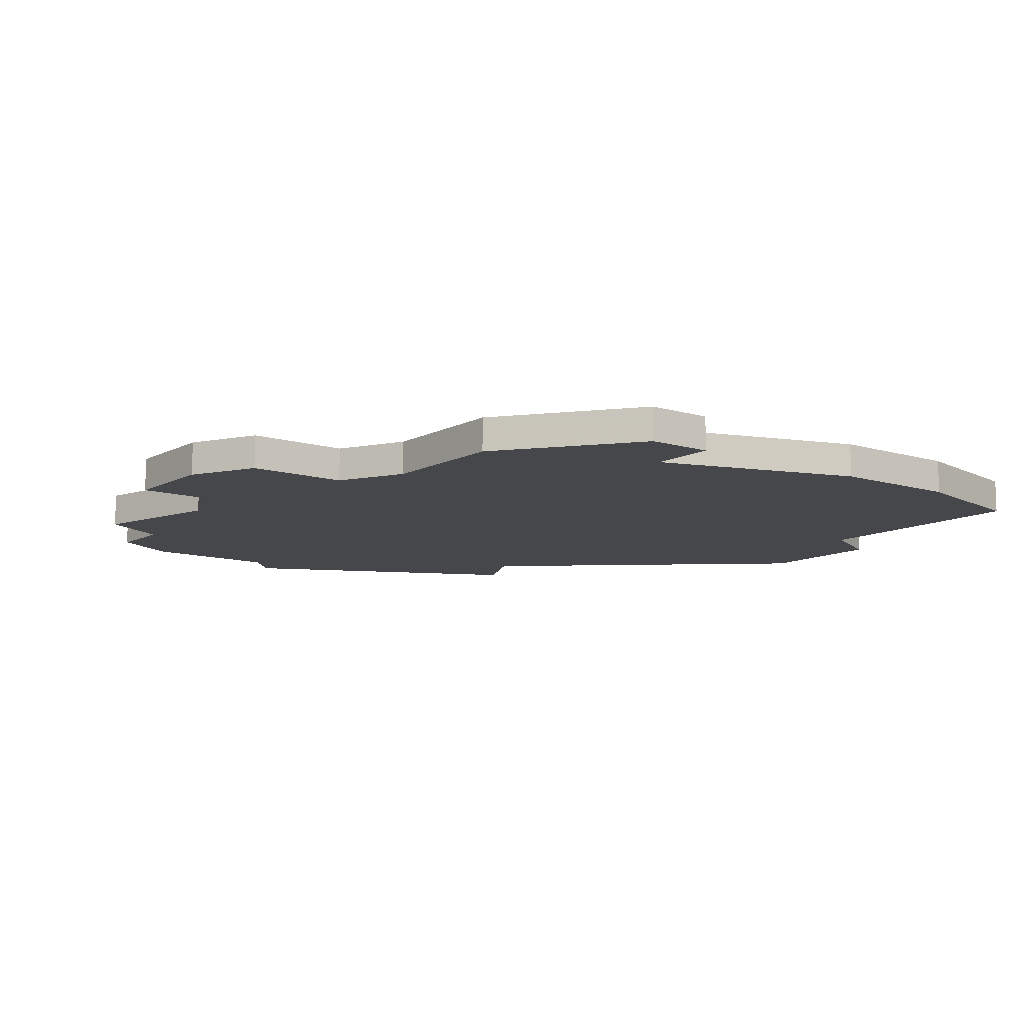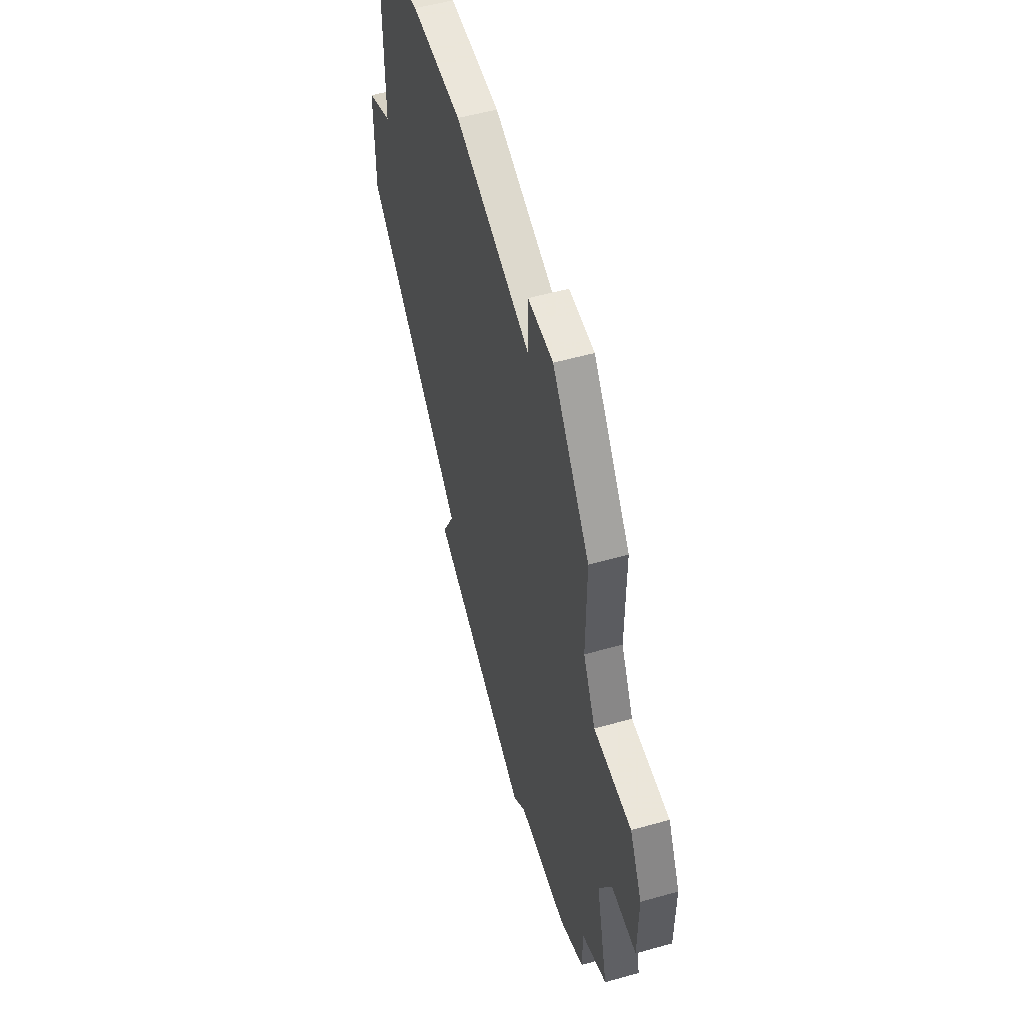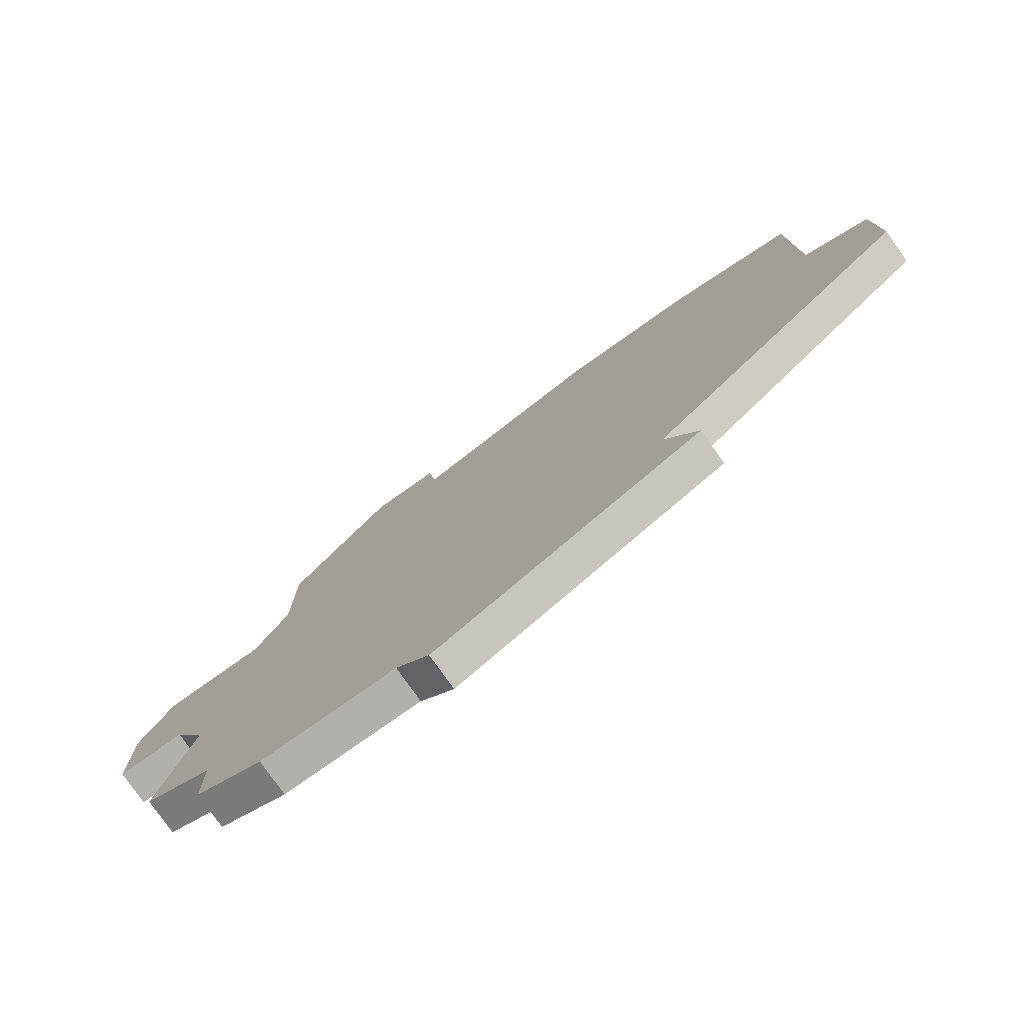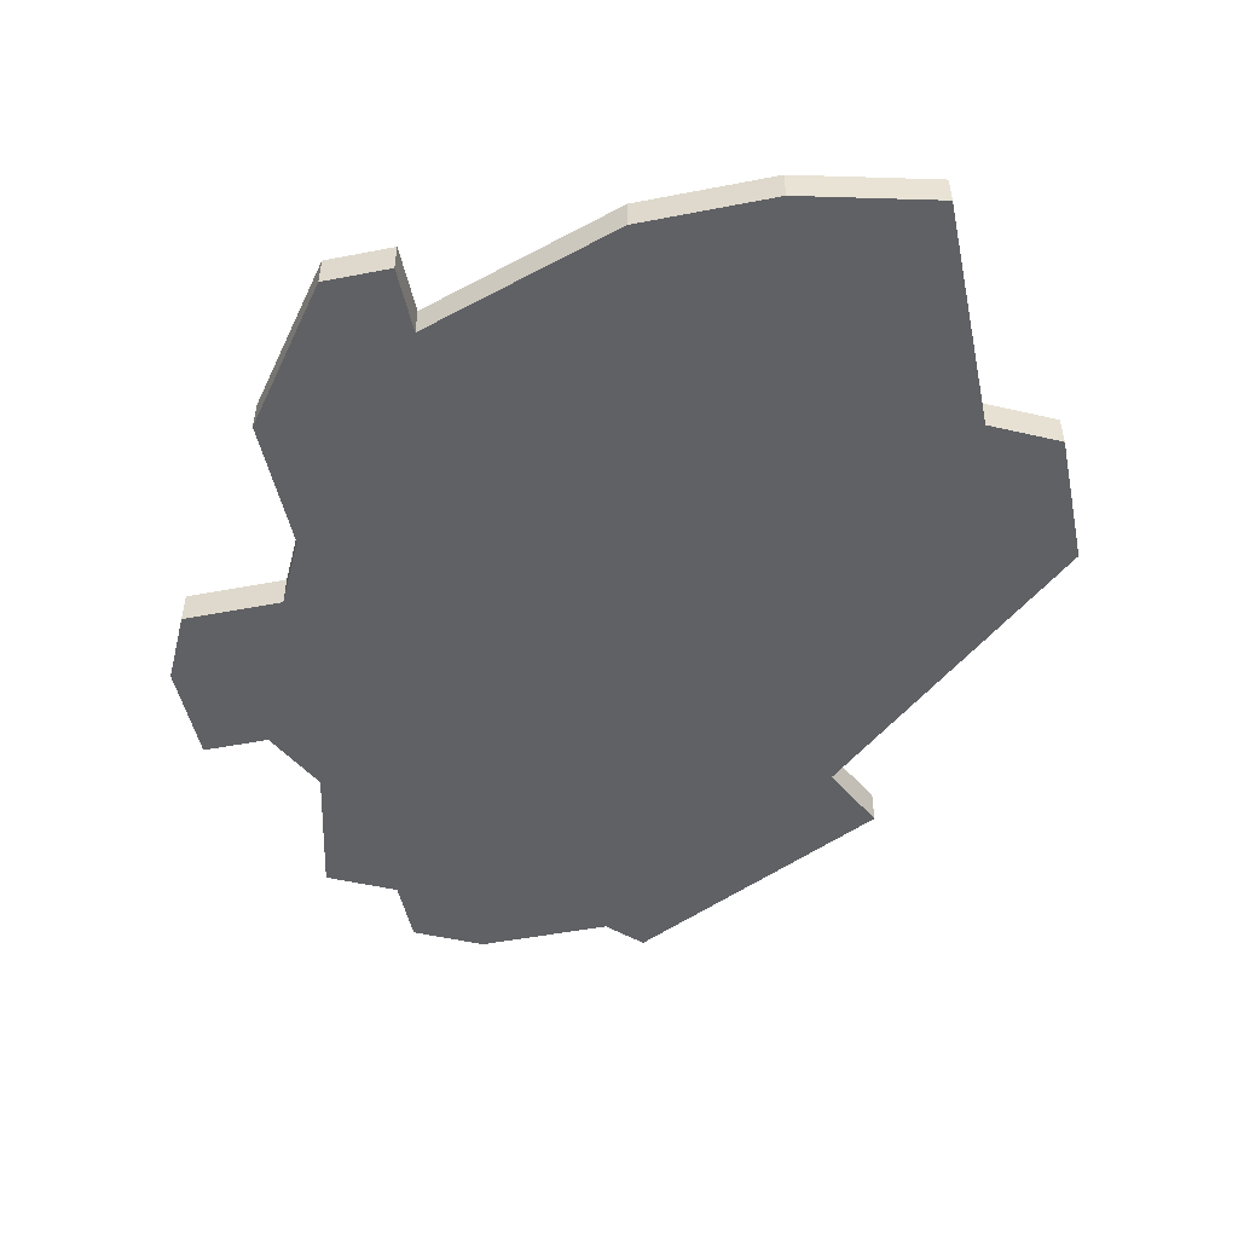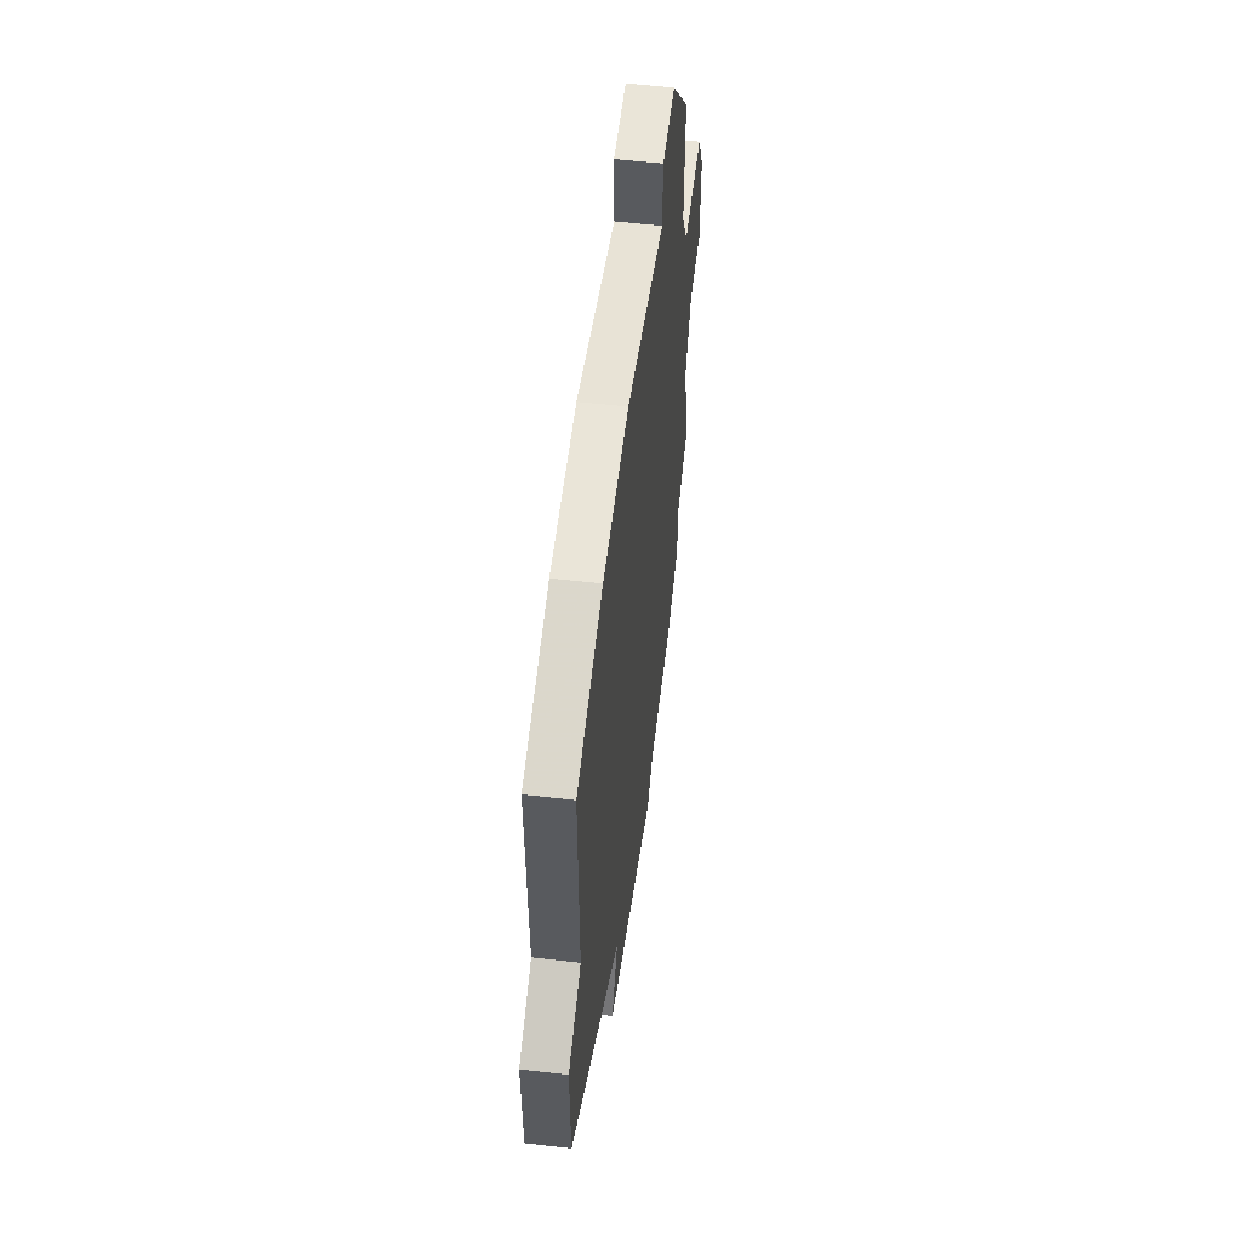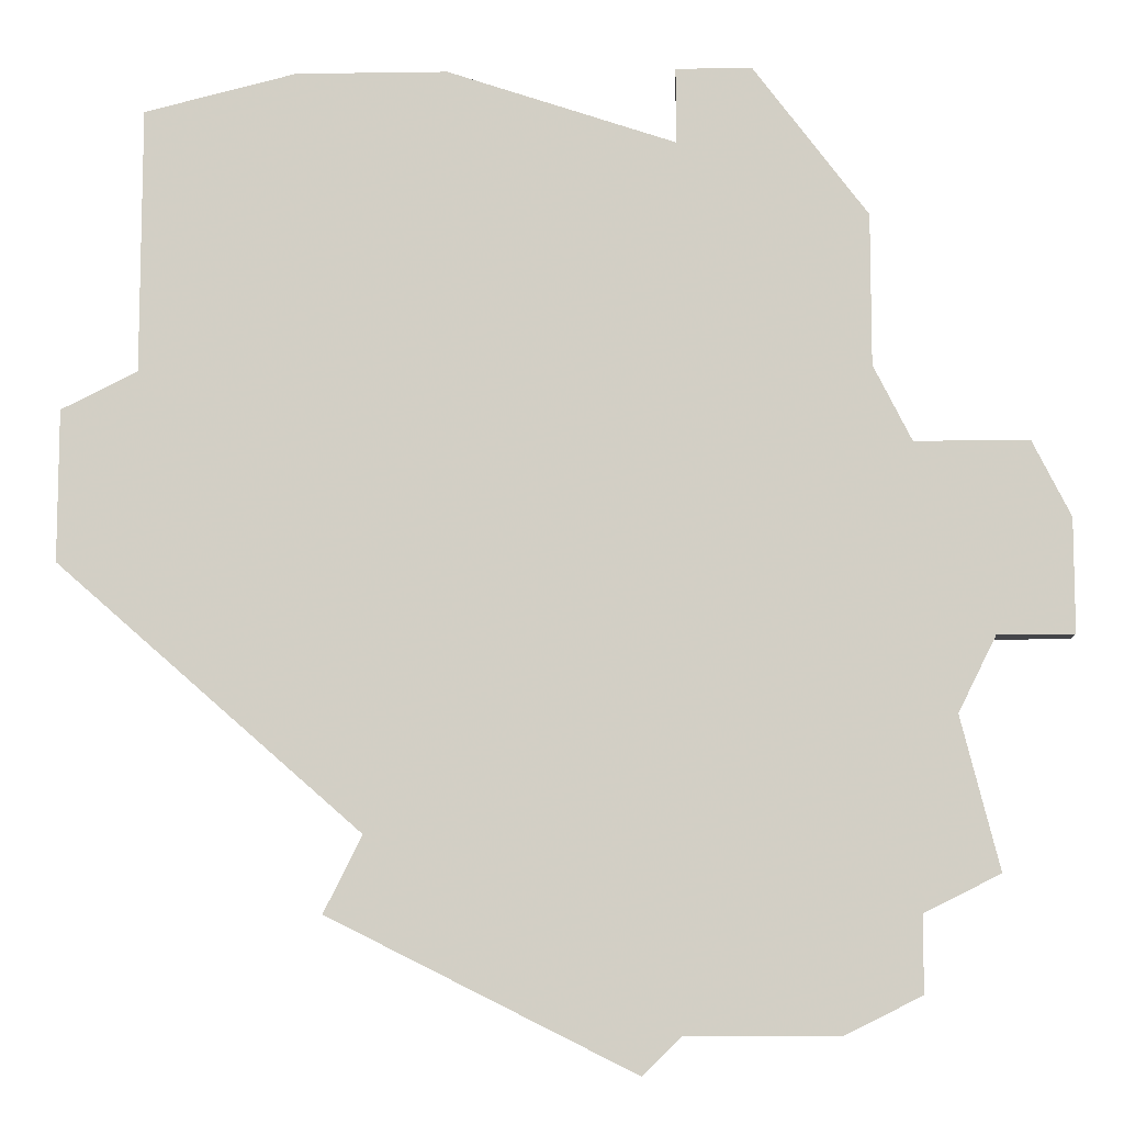
<metadata>
{"format":"obj","ext":"obj","renderer":"f3d","projection":"perspective","resolution":1024,"background":"white","views":[{"elev":-10.7,"azim":142.4,"up":"+Z"},{"elev":55.0,"azim":73.5,"up":"+Y"},{"elev":-78.5,"azim":-144.8,"up":"+Y"},{"elev":-49.4,"azim":-167.9,"up":"+Z"},{"elev":59.0,"azim":-83.2,"up":"+Y"},{"elev":-9.1,"azim":2.2,"up":"+Y"}]}
</metadata>
<code>
v 4094 -953 0
v 4094 -956 0
v 4092 -957 0
v 4092 -961 0
v 4100 -968 0
v 4099 -970 0
v 4107 -974 0
v 4108 -973 0
v 4112 -973 0
v 4114 -972 0
v 4114 -970 0
v 4116 -969 0
v 4115 -965 0
v 4116 -963 0
v 4118 -963 0
v 4118 -960 0
v 4117 -958 0
v 4114 -958 0
v 4113 -956 0
v 4113 -952 0
v 4110 -948 0
v 4108 -948 0
v 4108 -950 0
v 4102 -948 0
v 4098 -948 0
v 4094 -949 0
v 4094 -953 1
v 4094 -956 1
v 4092 -957 1
v 4092 -961 1
v 4100 -968 1
v 4099 -970 1
v 4107 -974 1
v 4108 -973 1
v 4112 -973 1
v 4114 -972 1
v 4114 -970 1
v 4116 -969 1
v 4115 -965 1
v 4116 -963 1
v 4118 -963 1
v 4118 -960 1
v 4117 -958 1
v 4114 -958 1
v 4113 -956 1
v 4113 -952 1
v 4110 -948 1
v 4108 -948 1
v 4108 -950 1
v 4102 -948 1
v 4098 -948 1
v 4094 -949 1
f 4 3 2
f 7 6 5
f 10 9 8
f 13 12 11
f 16 15 14
f 18 17 16
f 21 20 19
f 23 22 21
f 25 24 23
f 1 26 25
f 5 4 2
f 8 7 5
f 11 10 8
f 18 16 14
f 23 21 19
f 1 25 23
f 5 2 1
f 11 8 5
f 18 14 13
f 23 19 18
f 5 1 23
f 13 11 5
f 23 18 13
f 13 5 23
f 28 29 30
f 31 32 33
f 34 35 36
f 37 38 39
f 40 41 42
f 42 43 44
f 45 46 47
f 47 48 49
f 49 50 51
f 51 52 27
f 28 30 31
f 31 33 34
f 34 36 37
f 40 42 44
f 45 47 49
f 49 51 27
f 27 28 31
f 31 34 37
f 39 40 44
f 44 45 49
f 49 27 31
f 31 37 39
f 39 44 49
f 49 31 39
f 28 27 2
f 2 27 1
f 29 28 3
f 3 28 2
f 30 29 4
f 4 29 3
f 31 30 5
f 5 30 4
f 32 31 6
f 6 31 5
f 33 32 7
f 7 32 6
f 34 33 8
f 8 33 7
f 35 34 9
f 9 34 8
f 36 35 10
f 10 35 9
f 37 36 11
f 11 36 10
f 38 37 12
f 12 37 11
f 39 38 13
f 13 38 12
f 40 39 14
f 14 39 13
f 41 40 15
f 15 40 14
f 42 41 16
f 16 41 15
f 43 42 17
f 17 42 16
f 44 43 18
f 18 43 17
f 45 44 19
f 19 44 18
f 46 45 20
f 20 45 19
f 47 46 21
f 21 46 20
f 48 47 22
f 22 47 21
f 49 48 23
f 23 48 22
f 50 49 24
f 24 49 23
f 51 50 25
f 25 50 24
f 27 52 1
f 1 52 26
f 52 51 26
f 26 51 25

</code>
